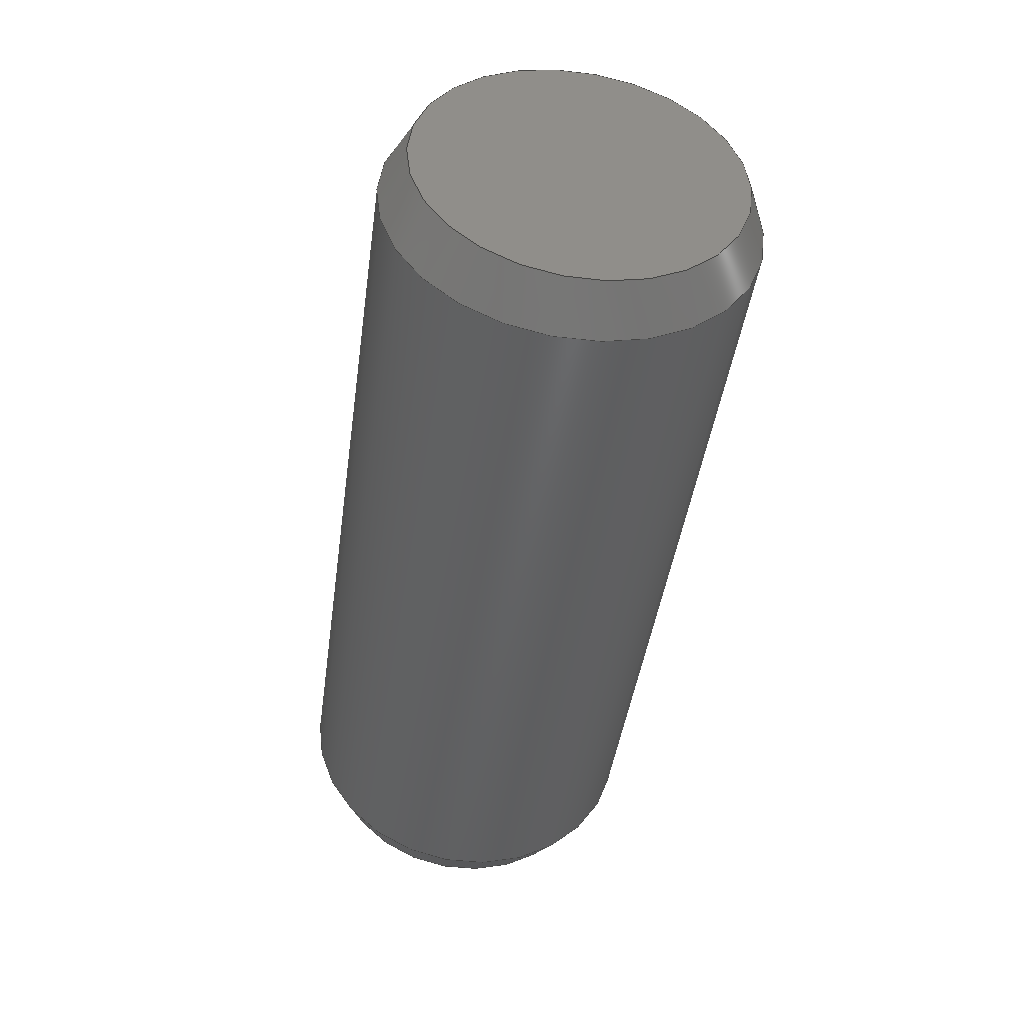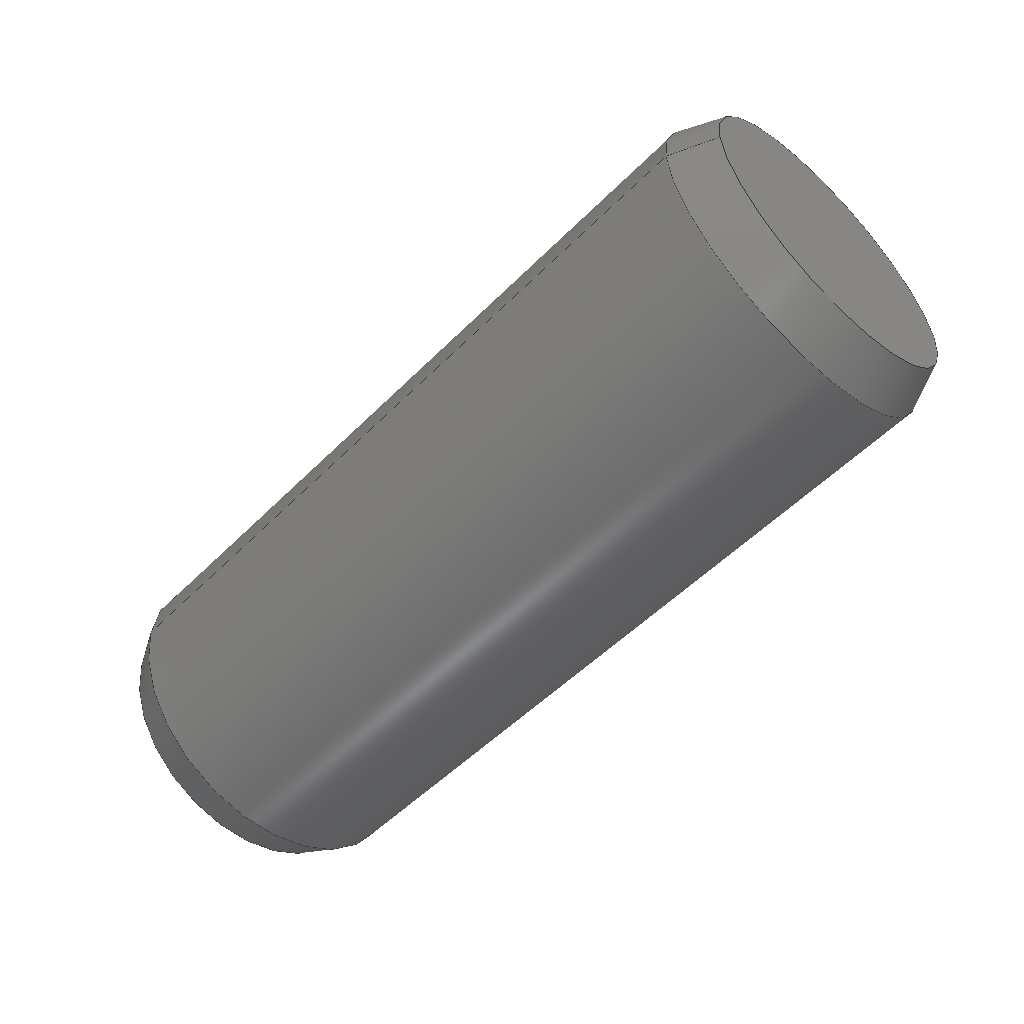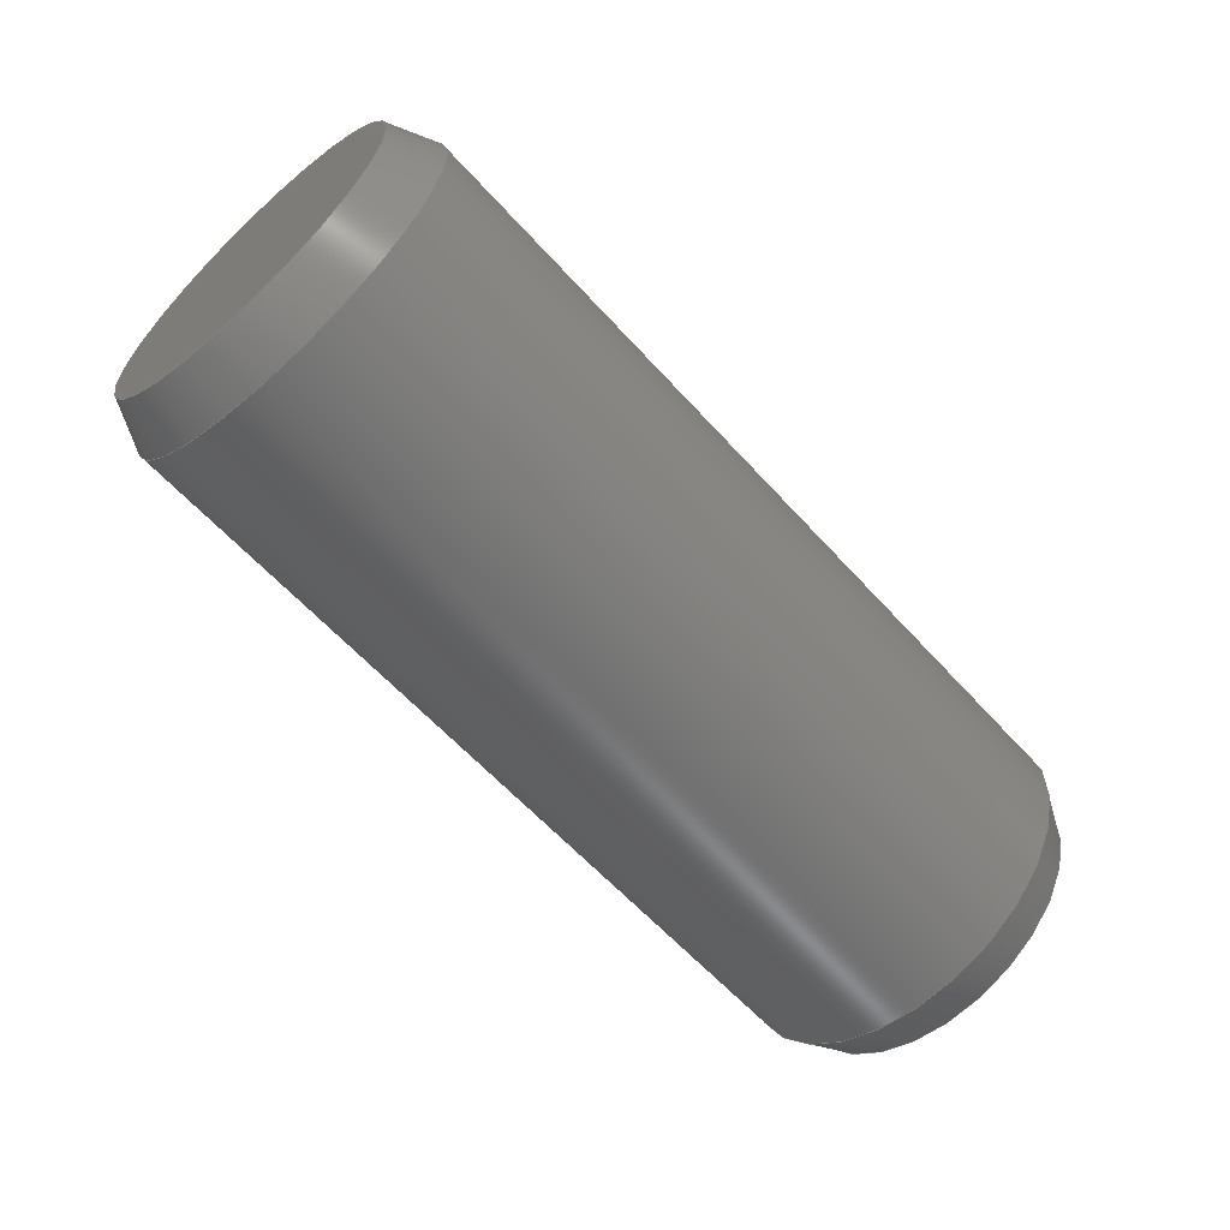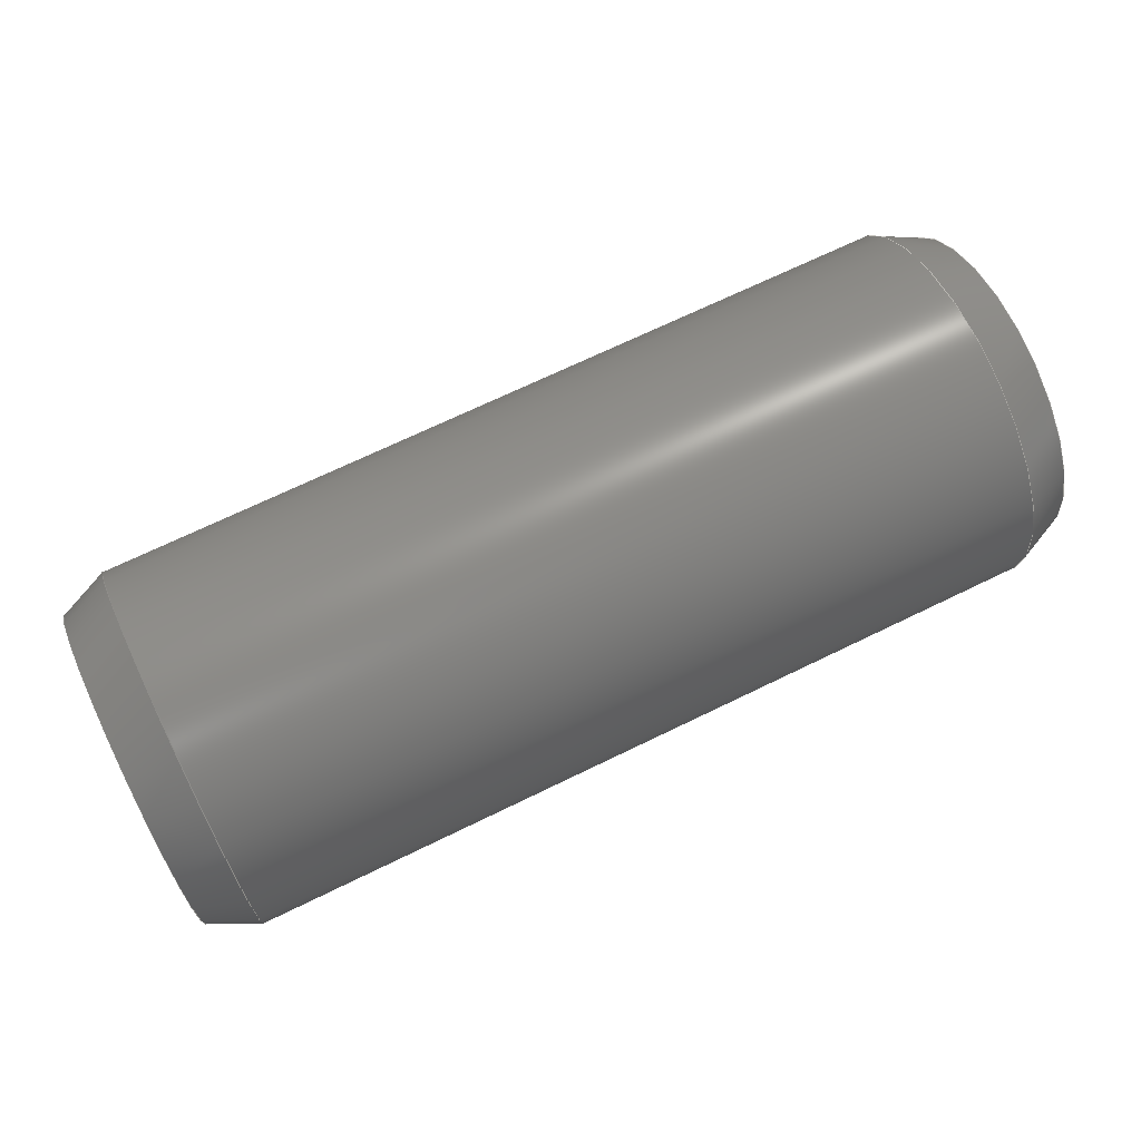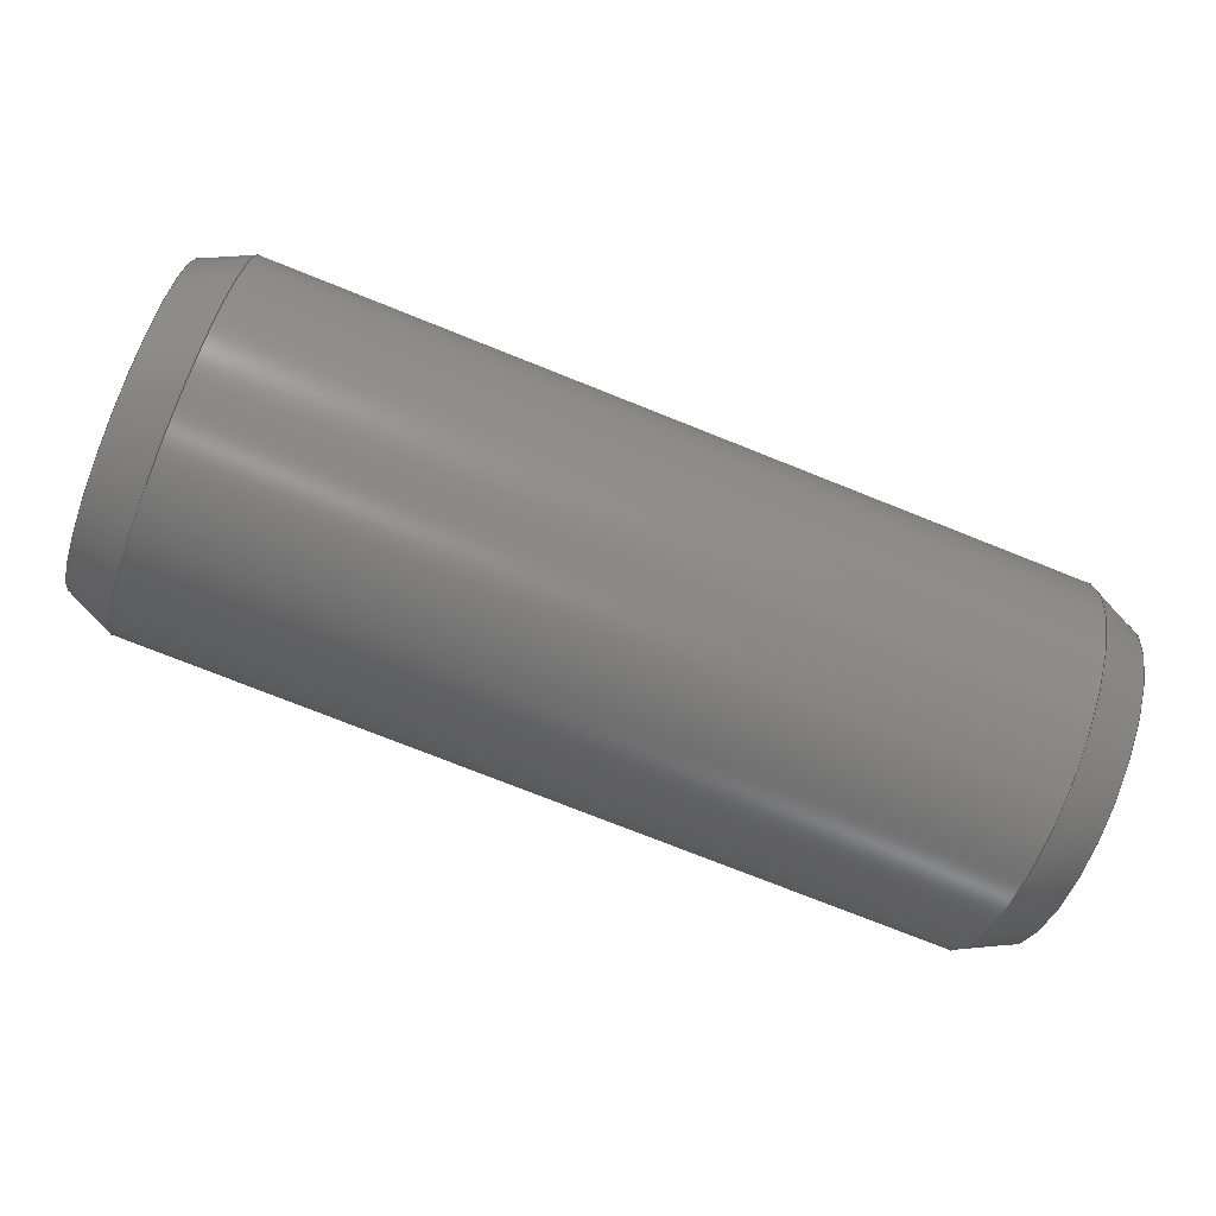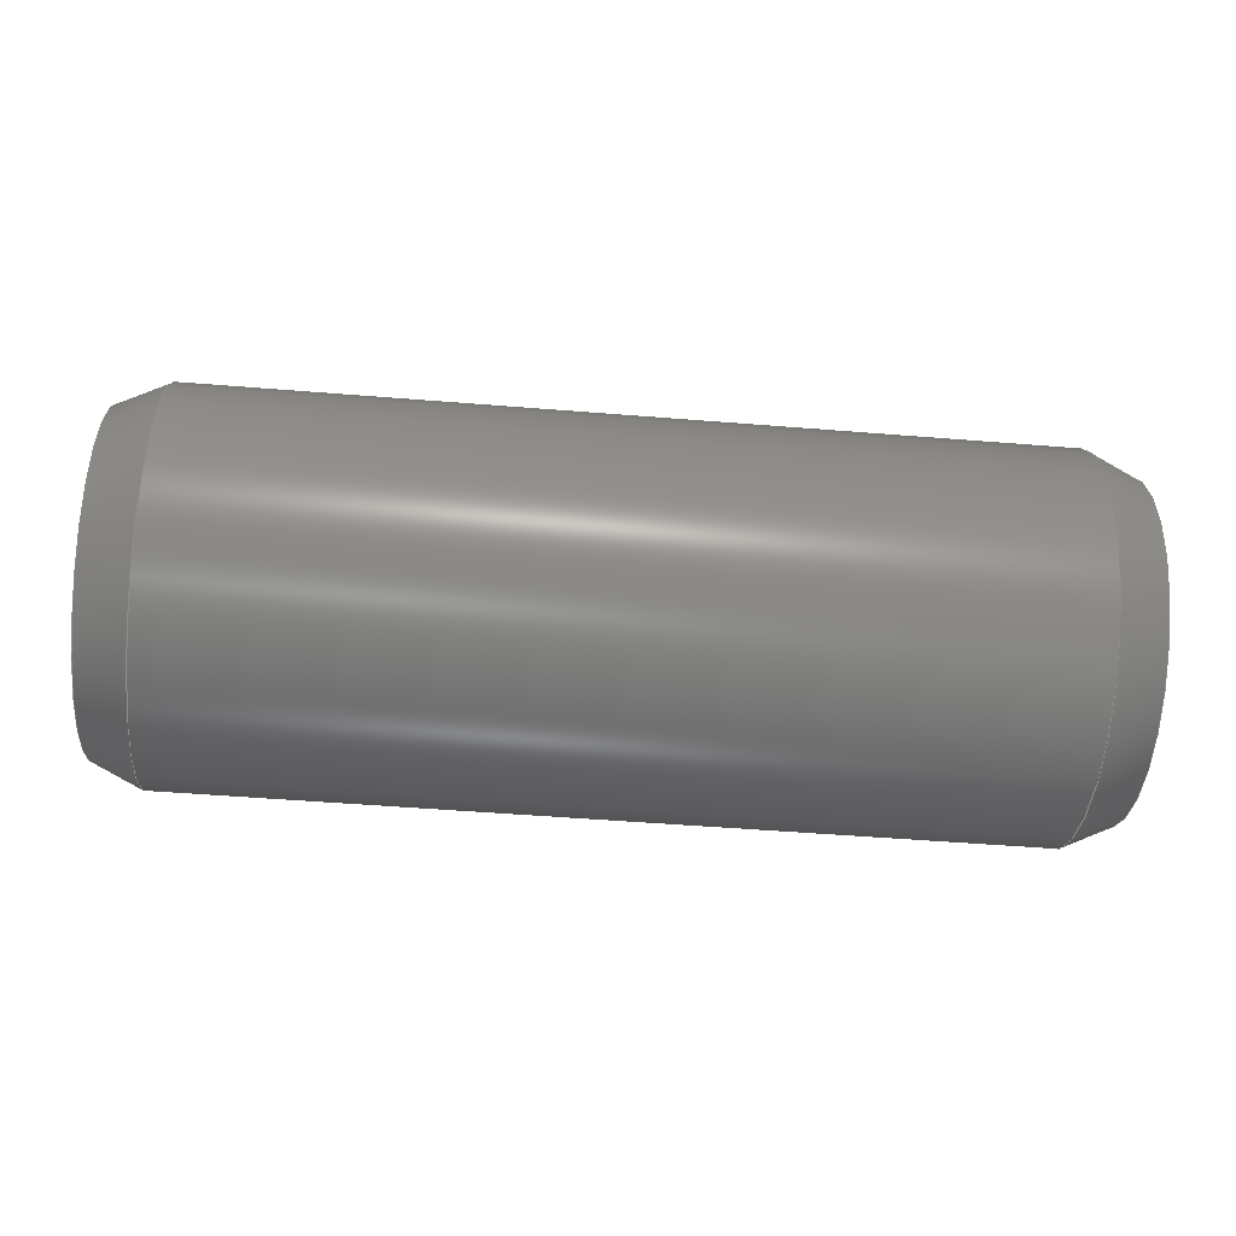
<metadata>
{"format":"step","ext":"stp","renderer":"f3d","projection":"perspective","resolution":1024,"background":"white","views":[{"elev":-44.0,"azim":82.1,"up":"+Z"},{"elev":-53.7,"azim":-133.4,"up":"+Z"},{"elev":-60.8,"azim":-48.1,"up":"+Y"},{"elev":69.5,"azim":-26.0,"up":"+Z"},{"elev":-75.8,"azim":158.3,"up":"+Y"},{"elev":-51.7,"azim":-5.0,"up":"+Y"}]}
</metadata>
<code>
ISO-10303-21;
DATA;
#1=MECHANICAL_DESIGN_GEOMETRIC_PRESENTATION_REPRESENTATION('',(#4),#133);
#2=SHAPE_REPRESENTATION_RELATIONSHIP('SRR','None',#140,#3);
#3=ADVANCED_BREP_SHAPE_REPRESENTATION('',(#5),#132);
#4=STYLED_ITEM('',(#149),#5);
#5=MANIFOLD_SOLID_BREP('Solid1',#61);
#6=PLANE('',#86);
#7=PLANE('',#89);
#8=CYLINDRICAL_SURFACE('',#84,6);
#9=FACE_OUTER_BOUND('',#14,.T.);
#10=FACE_OUTER_BOUND('',#15,.T.);
#11=FACE_OUTER_BOUND('',#16,.T.);
#12=FACE_OUTER_BOUND('',#17,.T.);
#13=FACE_OUTER_BOUND('',#18,.T.);
#14=EDGE_LOOP('',(#40,#41,#42,#43));
#15=EDGE_LOOP('',(#44,#45,#46,#47));
#16=EDGE_LOOP('',(#48));
#17=EDGE_LOOP('',(#49,#50,#51,#52));
#18=EDGE_LOOP('',(#53));
#19=LINE('',#118,#22);
#20=LINE('',#122,#23);
#21=LINE('',#128,#24);
#22=VECTOR('',#96,5.627);
#23=VECTOR('',#101,6);
#24=VECTOR('',#110,5.627);
#25=CIRCLE('',#82,6);
#26=CIRCLE('',#83,5.254);
#27=CIRCLE('',#85,6);
#28=CIRCLE('',#88,5.254);
#29=VERTEX_POINT('',#115);
#30=VERTEX_POINT('',#117);
#31=VERTEX_POINT('',#121);
#32=VERTEX_POINT('',#126);
#33=EDGE_CURVE('',#29,#29,#25,.T.);
#34=EDGE_CURVE('',#29,#30,#19,.T.);
#35=EDGE_CURVE('',#30,#30,#26,.T.);
#36=EDGE_CURVE('',#29,#31,#20,.T.);
#37=EDGE_CURVE('',#31,#31,#27,.T.);
#38=EDGE_CURVE('',#32,#32,#28,.T.);
#39=EDGE_CURVE('',#32,#31,#21,.T.);
#40=ORIENTED_EDGE('',*,*,#33,.T.);
#41=ORIENTED_EDGE('',*,*,#34,.T.);
#42=ORIENTED_EDGE('',*,*,#35,.T.);
#43=ORIENTED_EDGE('',*,*,#34,.F.);
#44=ORIENTED_EDGE('',*,*,#33,.F.);
#45=ORIENTED_EDGE('',*,*,#36,.T.);
#46=ORIENTED_EDGE('',*,*,#37,.F.);
#47=ORIENTED_EDGE('',*,*,#36,.F.);
#48=ORIENTED_EDGE('',*,*,#35,.F.);
#49=ORIENTED_EDGE('',*,*,#38,.T.);
#50=ORIENTED_EDGE('',*,*,#39,.T.);
#51=ORIENTED_EDGE('',*,*,#37,.T.);
#52=ORIENTED_EDGE('',*,*,#39,.F.);
#53=ORIENTED_EDGE('',*,*,#38,.F.);
#54=CONICAL_SURFACE('',#81,5.627,0.4363);
#55=CONICAL_SURFACE('',#87,5.627,0.4363);
#56=ADVANCED_FACE('',(#9),#54,.T.);
#57=ADVANCED_FACE('',(#10),#8,.T.);
#58=ADVANCED_FACE('',(#11),#6,.F.);
#59=ADVANCED_FACE('',(#12),#55,.T.);
#60=ADVANCED_FACE('',(#13),#7,.T.);
#61=CLOSED_SHELL('',(#56,#57,#58,#59,#60));
#62=DERIVED_UNIT_ELEMENT(#64,1);
#63=DERIVED_UNIT_ELEMENT(#135,3);
#64=(
MASS_UNIT()
NAMED_UNIT(*)
SI_UNIT($,.GRAM.)
);
#65=DERIVED_UNIT((#62,#63));
#66=MEASURE_REPRESENTATION_ITEM('density measure',
POSITIVE_RATIO_MEASURE(7.85),#65);
#67=PROPERTY_DEFINITION_REPRESENTATION(#72,#69);
#68=PROPERTY_DEFINITION_REPRESENTATION(#73,#70);
#69=REPRESENTATION('material name',(#71),#132);
#70=REPRESENTATION('density',(#66),#132);
#71=DESCRIPTIVE_REPRESENTATION_ITEM('\X2\042104420430043B044C\X0\, \X2\043C044F0433043A0430044F\X0\',
'\X2\042104420430043B044C\X0\, \X2\043C044F0433043A0430044F\X0\');
#72=PROPERTY_DEFINITION('material property','material name',#142);
#73=PROPERTY_DEFINITION('material property','density of part',#142);
#74=DATE_TIME_ROLE('creation_date');
#75=APPLIED_DATE_AND_TIME_ASSIGNMENT(#76,#74,(#142));
#76=DATE_AND_TIME(#77,#78);
#77=CALENDAR_DATE(2020,21,1);
#78=LOCAL_TIME(0,0,0,#79);
#79=COORDINATED_UNIVERSAL_TIME_OFFSET(0,0,.BEHIND.);
#80=AXIS2_PLACEMENT_3D('placement',#113,#90,#91);
#81=AXIS2_PLACEMENT_3D('',#114,#92,#93);
#82=AXIS2_PLACEMENT_3D('',#116,#94,#95);
#83=AXIS2_PLACEMENT_3D('',#119,#97,#98);
#84=AXIS2_PLACEMENT_3D('',#120,#99,#100);
#85=AXIS2_PLACEMENT_3D('',#123,#102,#103);
#86=AXIS2_PLACEMENT_3D('',#124,#104,#105);
#87=AXIS2_PLACEMENT_3D('',#125,#106,#107);
#88=AXIS2_PLACEMENT_3D('',#127,#108,#109);
#89=AXIS2_PLACEMENT_3D('',#129,#111,#112);
#90=DIRECTION('axis',(0,0,1));
#91=DIRECTION('refdir',(1,0,0));
#92=DIRECTION('center_axis',(-1,0,0));
#93=DIRECTION('ref_axis',(0,-1,0));
#94=DIRECTION('center_axis',(1,0,0));
#95=DIRECTION('ref_axis',(0,-1,0));
#96=DIRECTION('',(0.9063,-0.4226,5.176e-17));
#97=DIRECTION('center_axis',(-1,0,0));
#98=DIRECTION('ref_axis',(0,-1,0));
#99=DIRECTION('center_axis',(1,0,0));
#100=DIRECTION('ref_axis',(0,-1,0));
#101=DIRECTION('',(-1,0,0));
#102=DIRECTION('center_axis',(-1,0,0));
#103=DIRECTION('ref_axis',(0,-1,0));
#104=DIRECTION('center_axis',(-1,0,0));
#105=DIRECTION('ref_axis',(0,0,1));
#106=DIRECTION('center_axis',(1,0,0));
#107=DIRECTION('ref_axis',(0,-1,0));
#108=DIRECTION('center_axis',(1,0,0));
#109=DIRECTION('ref_axis',(0,-1,0));
#110=DIRECTION('',(0.9063,0.4226,-5.176e-17));
#111=DIRECTION('center_axis',(-1,0,0));
#112=DIRECTION('ref_axis',(0,0,1));
#113=CARTESIAN_POINT('',(0,0,0));
#114=CARTESIAN_POINT('Origin',(29.2,0,0));
#115=CARTESIAN_POINT('',(28.4,6,7.348e-16));
#116=CARTESIAN_POINT('Origin',(28.4,0,0));
#117=CARTESIAN_POINT('',(30,5.254,-6.434e-16));
#118=CARTESIAN_POINT('',(29.2,5.627,-6.891e-16));
#119=CARTESIAN_POINT('Origin',(30,0,0));
#120=CARTESIAN_POINT('Origin',(0,0,0));
#121=CARTESIAN_POINT('',(1.6,6,-7.348e-16));
#122=CARTESIAN_POINT('',(0,6,7.348e-16));
#123=CARTESIAN_POINT('Origin',(1.6,0,0));
#124=CARTESIAN_POINT('Origin',(30,0,0));
#125=CARTESIAN_POINT('Origin',(0.8,0,0));
#126=CARTESIAN_POINT('',(0,5.254,6.434e-16));
#127=CARTESIAN_POINT('Origin',(0,0,0));
#128=CARTESIAN_POINT('',(0.8,5.627,-6.891e-16));
#129=CARTESIAN_POINT('Origin',(0,0,0));
#130=UNCERTAINTY_MEASURE_WITH_UNIT(LENGTH_MEASURE(0.01),#134,
'DISTANCE_ACCURACY_VALUE',
'Maximum model space distance between geometric entities at asserted c
onnectivities');
#131=UNCERTAINTY_MEASURE_WITH_UNIT(LENGTH_MEASURE(0.01),#134,
'DISTANCE_ACCURACY_VALUE',
'Maximum model space distance between geometric entities at asserted c
onnectivities');
#132=(
GEOMETRIC_REPRESENTATION_CONTEXT(3)
GLOBAL_UNCERTAINTY_ASSIGNED_CONTEXT((#130))
GLOBAL_UNIT_ASSIGNED_CONTEXT((#134,#136,#137))
REPRESENTATION_CONTEXT('','3D')
);
#133=(
GEOMETRIC_REPRESENTATION_CONTEXT(3)
GLOBAL_UNCERTAINTY_ASSIGNED_CONTEXT((#131))
GLOBAL_UNIT_ASSIGNED_CONTEXT((#134,#136,#137))
REPRESENTATION_CONTEXT('','3D')
);
#134=(
LENGTH_UNIT()
NAMED_UNIT(*)
SI_UNIT(.MILLI.,.METRE.)
);
#135=(
LENGTH_UNIT()
NAMED_UNIT(*)
SI_UNIT(.CENTI.,.METRE.)
);
#136=(
NAMED_UNIT(*)
PLANE_ANGLE_UNIT()
SI_UNIT($,.RADIAN.)
);
#137=(
NAMED_UNIT(*)
SI_UNIT($,.STERADIAN.)
SOLID_ANGLE_UNIT()
);
#138=SHAPE_DEFINITION_REPRESENTATION(#139,#140);
#139=PRODUCT_DEFINITION_SHAPE('',$,#142);
#140=SHAPE_REPRESENTATION('',(#80),#132);
#141=PRODUCT_DEFINITION_CONTEXT('part definition',#146,'design');
#142=PRODUCT_DEFINITION('\X2\04280442043804440442\X0\ 2.12x30 \X2\inf\X0\ 
3128-70','\X2\04280442043804440442\X0\ 2.12x30 \X2\inf\X0\ 
3128-70',#143,#141);
#143=PRODUCT_DEFINITION_FORMATION('',$,#148);
#144=PRODUCT_RELATED_PRODUCT_CATEGORY(
'\X2\04280442043804440442\X0\ 2.12x30 \X2\inf\X0\ 3128-70',
'\X2\04280442043804440442\X0\ 2.12x30 \X2\inf\X0\ 3128-70',
(#148));
#145=APPLICATION_PROTOCOL_DEFINITION('international standard',
'automotive_design',2009,#146);
#146=APPLICATION_CONTEXT(
'Core Data for Automotive Mechanical Design Process');
#147=PRODUCT_CONTEXT('part definition',#146,'mechanical');
#148=PRODUCT('\X2\04280442043804440442\X0\ 2.12x30 \X2\inf\X0\ 
3128-70','\X2\04280442043804440442\X0\ 2.12x30 \X2\inf\X0\ 
3128-70',
'\X2\04280422041804240422042B\X0\ \X2\04260418041B0418041D041404200418042704150421041A04180415\X0\ 
\X2\041D041504170410041A0410041B0415041D041D042B0415\X0\',(#147));
#149=PRESENTATION_STYLE_ASSIGNMENT((#150));
#150=SURFACE_STYLE_USAGE(.BOTH.,#153);
#151=SURFACE_STYLE_RENDERING_WITH_PROPERTIES($,#157,(#152));
#152=SURFACE_STYLE_TRANSPARENT(0);
#153=SURFACE_SIDE_STYLE('',(#154,#151));
#154=SURFACE_STYLE_FILL_AREA(#155);
#155=FILL_AREA_STYLE('',(#156));
#156=FILL_AREA_STYLE_COLOUR('',#157);
#157=COLOUR_RGB('',0.7451,0.7373,0.7294);
ENDSEC;
END-ISO-10303-21;

</code>
